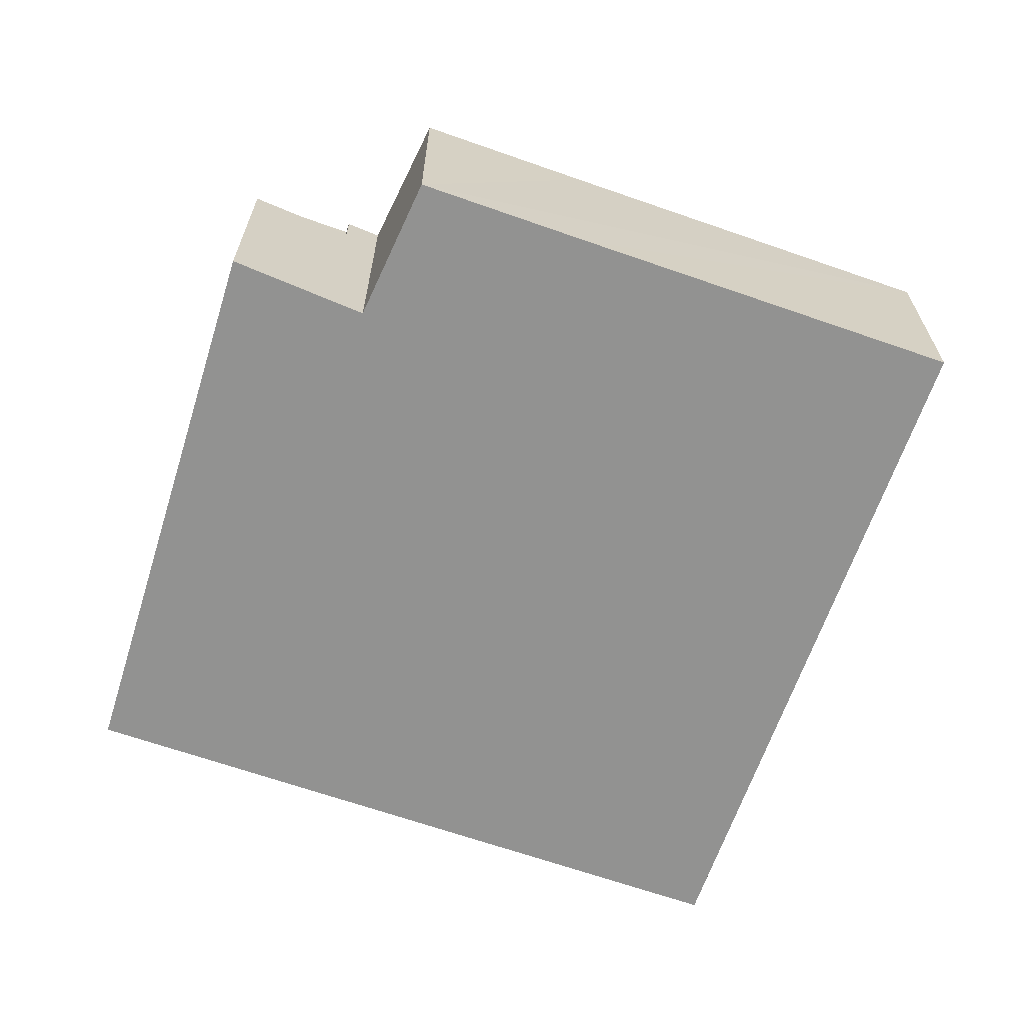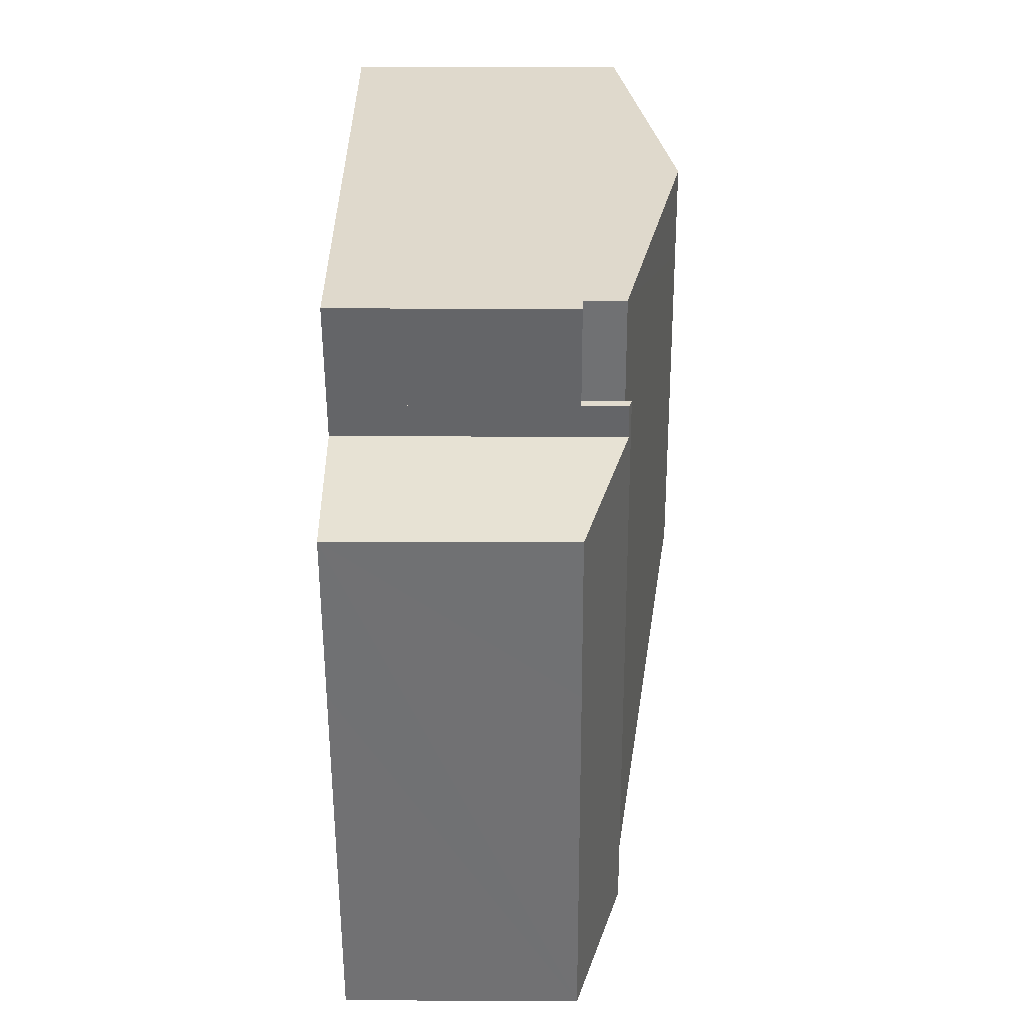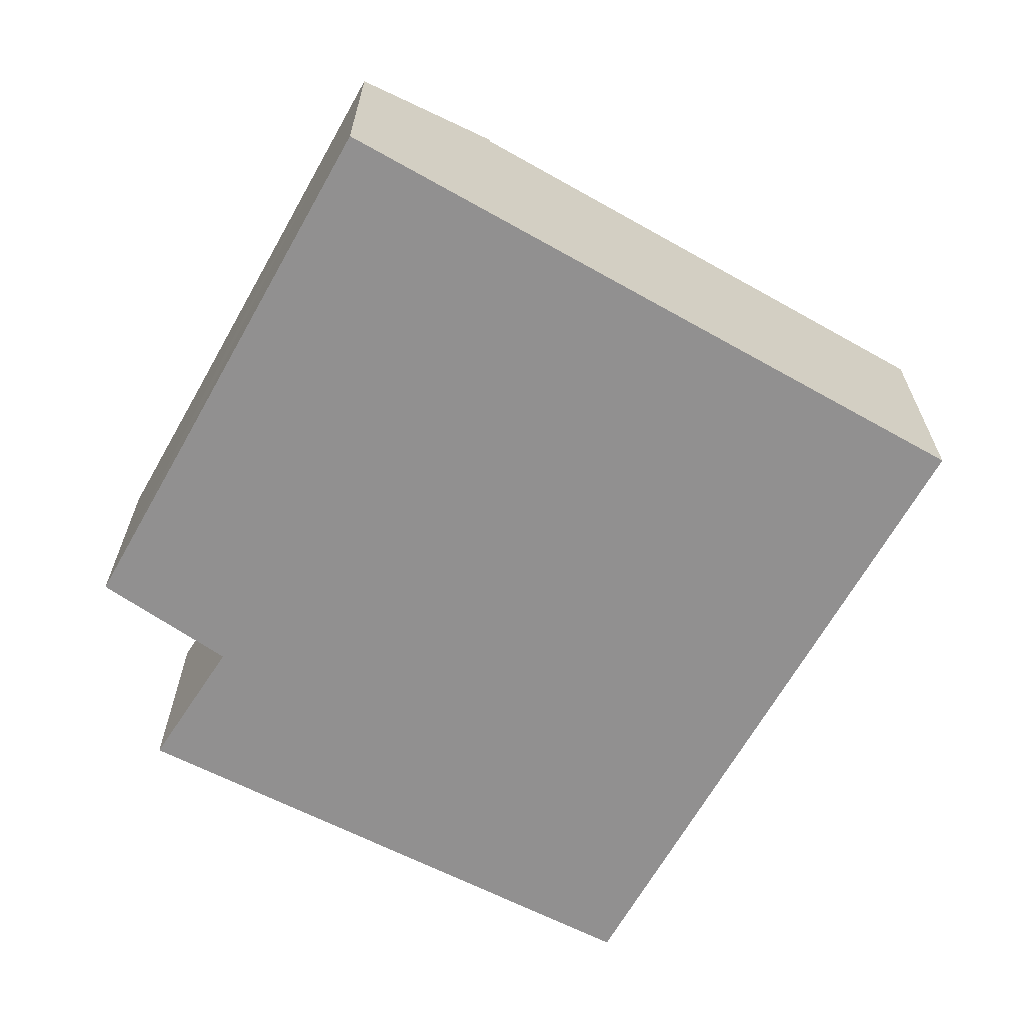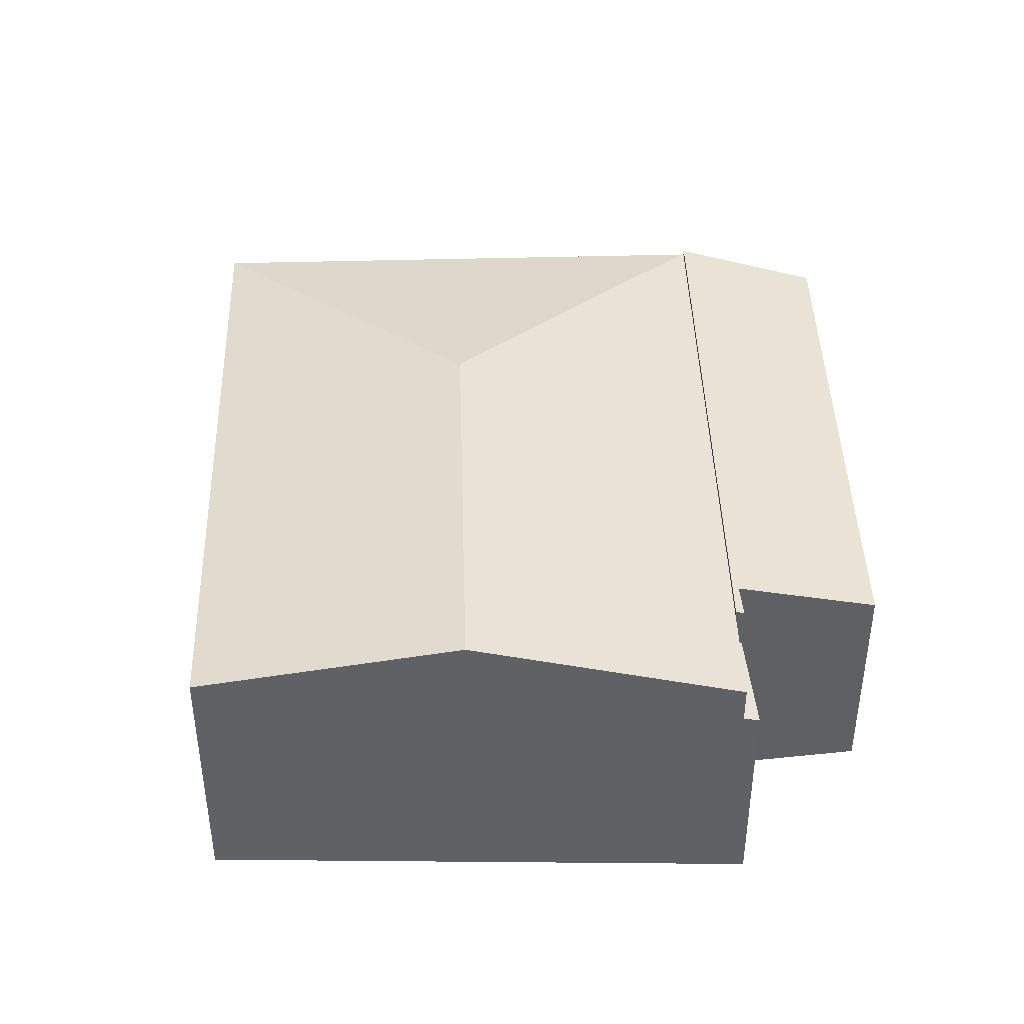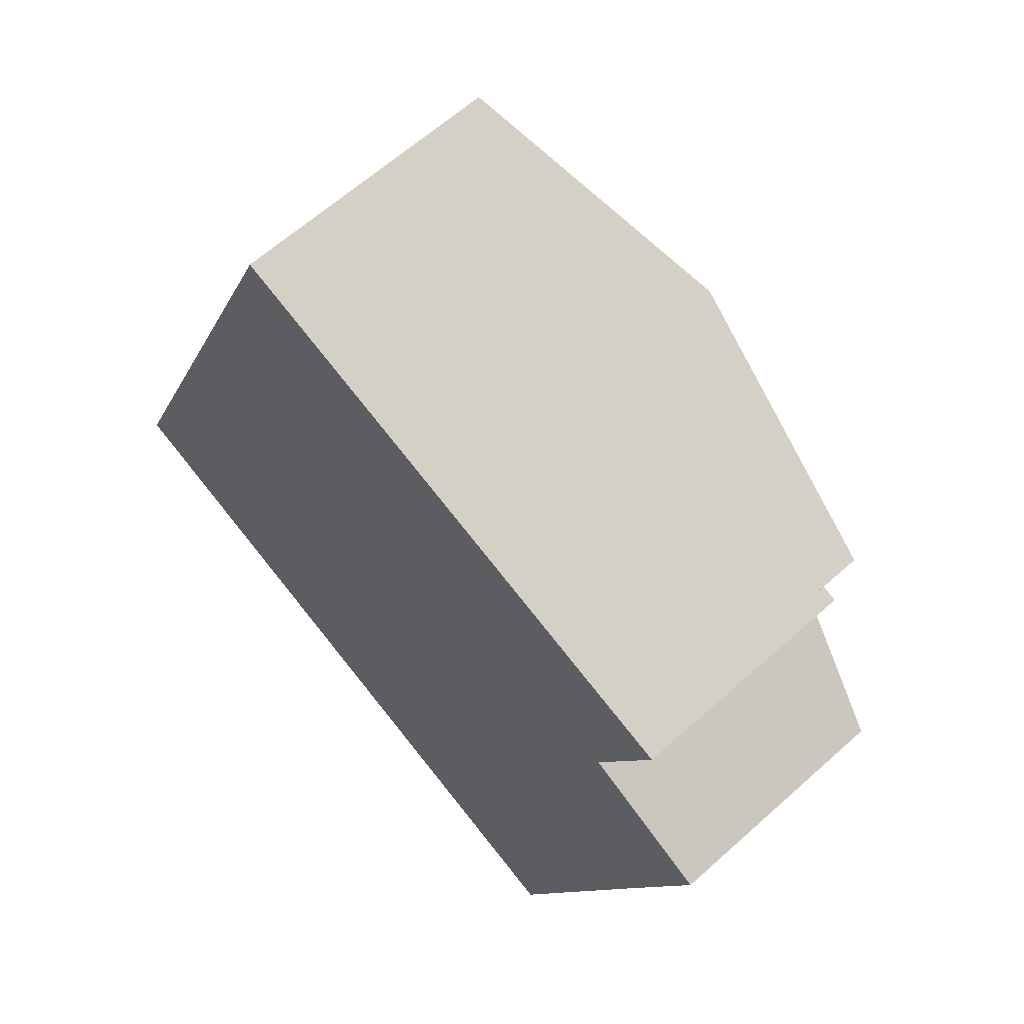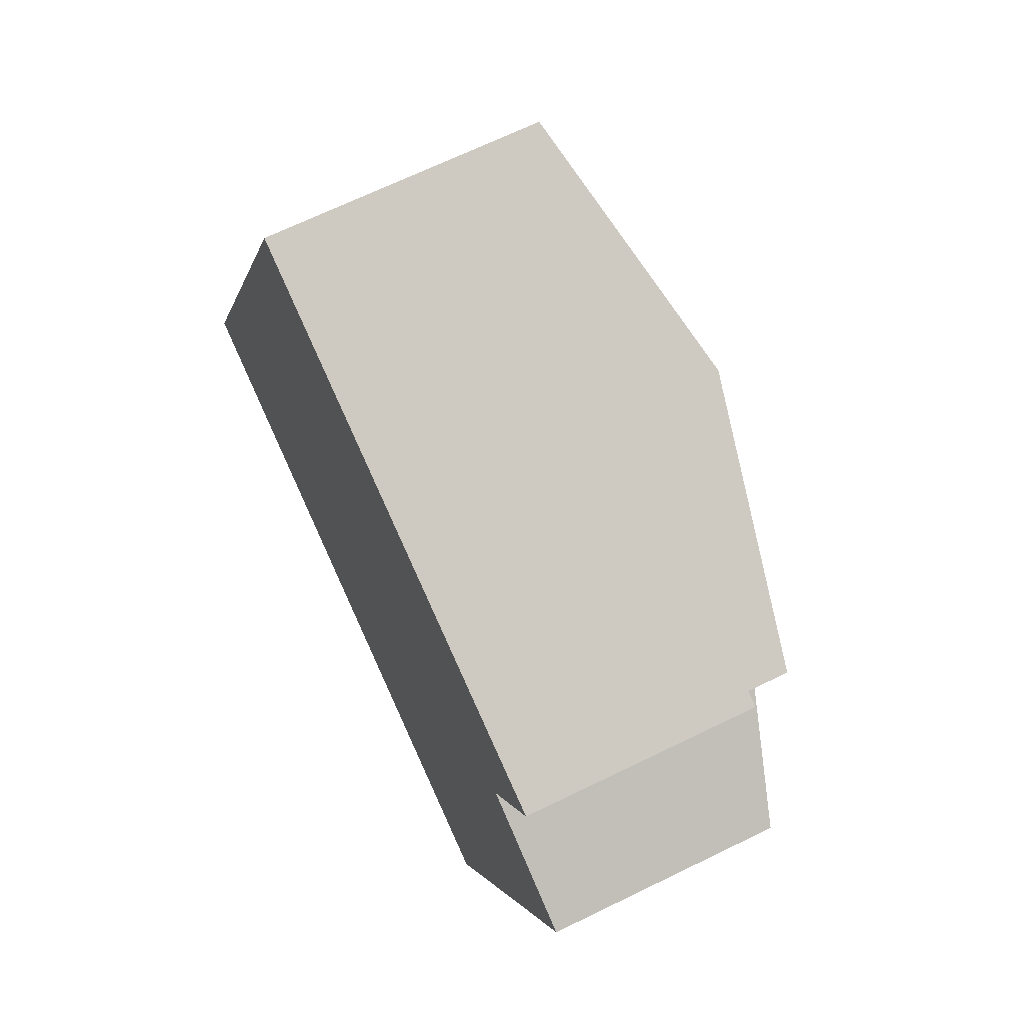
<metadata>
{"format":"obj","ext":"obj","renderer":"f3d","projection":"perspective","resolution":1024,"background":"white","views":[{"elev":-66.3,"azim":93.4,"up":"+Y"},{"elev":11.9,"azim":90.7,"up":"+Z"},{"elev":-65.8,"azim":173.4,"up":"+Y"},{"elev":43.1,"azim":21.1,"up":"+Y"},{"elev":62.7,"azim":47.7,"up":"+Z"},{"elev":67.6,"azim":63.9,"up":"+Z"}]}
</metadata>
<code>
v  21.85 8.185 10.4
v  21.63 8.129 9.381
v  14.83 8.185 -6.285
v  22.09 8.109 10.3
v  25.48 6.856 7.315
v  23.48 6.859 2.6
v  19.02 6.854 -8.06
v  14.83 3.848e-16 -6.285
v  21.85 -6.371e-16 10.4
v  22.09 -6.309e-16 10.3
v  21.63 -5.744e-16 9.381
v  25.48 -4.479e-16 7.315
v  23.48 -1.592e-16 2.6
v  19.02 4.935e-16 -8.06
v  14.74 8.027 -6.246
v  21.85 8.006 10.4
v  14.83 8.007 -6.285
v  10.47 9.707 4.265
v  14.38 9.708 13.57
v  23.05 8.006 13.25
v  15.43 9.707 16.09
v  0 8.027 4.915e-16
v  6.992 8.027 16.7
v  7.915 8.027 18.91
v  7.915 -1.158e-15 18.91
v  6.992 -1.023e-15 16.7
v  0 0 0
v  15.43 -9.855e-16 16.09
v  23.05 -8.111e-16 13.25
v  14.74 3.825e-16 -6.246
v  22.09 6.824 10.3
v  23.05 6.824 13.25
v  23.48 6.824 13.08
v  21.85 6.824 10.4
v  23.48 -8.012e-16 13.08
g defaultobject
f 1 2 3
f 2 1 4
f 3 2 5
f 3 5 6
f 3 6 7
f 8 1 3
f 1 8 9
f 9 4 1
f 4 9 10
f 11 5 2
f 5 11 12
f 4 11 2
f 11 4 10
f 12 6 5
f 6 12 7
f 7 12 13
f 7 13 14
f 7 8 3
f 8 7 14
f 12 11 13
f 8 11 9
f 11 8 14
f 11 14 13
f 9 11 10
f 15 16 17
f 16 15 18
f 16 18 19
f 16 19 20
f 20 19 21
f 18 15 22
f 23 18 22
f 18 23 24
f 18 24 19
f 19 24 21
f 23 25 24
f 25 23 22
f 25 22 26
f 26 22 27
f 25 21 24
f 21 25 20
f 20 25 28
f 20 28 29
f 29 16 20
f 16 29 17
f 17 29 9
f 17 9 8
f 17 22 15
f 22 17 8
f 22 8 27
f 27 8 30
f 9 30 8
f 30 9 27
f 27 9 29
f 27 29 28
f 27 28 26
f 26 28 25
f 31 32 33
f 32 31 34
f 9 32 34
f 32 9 29
f 29 33 32
f 33 29 35
f 35 31 33
f 31 35 10
f 10 34 31
f 34 10 9
f 9 35 29
f 35 9 10

</code>
